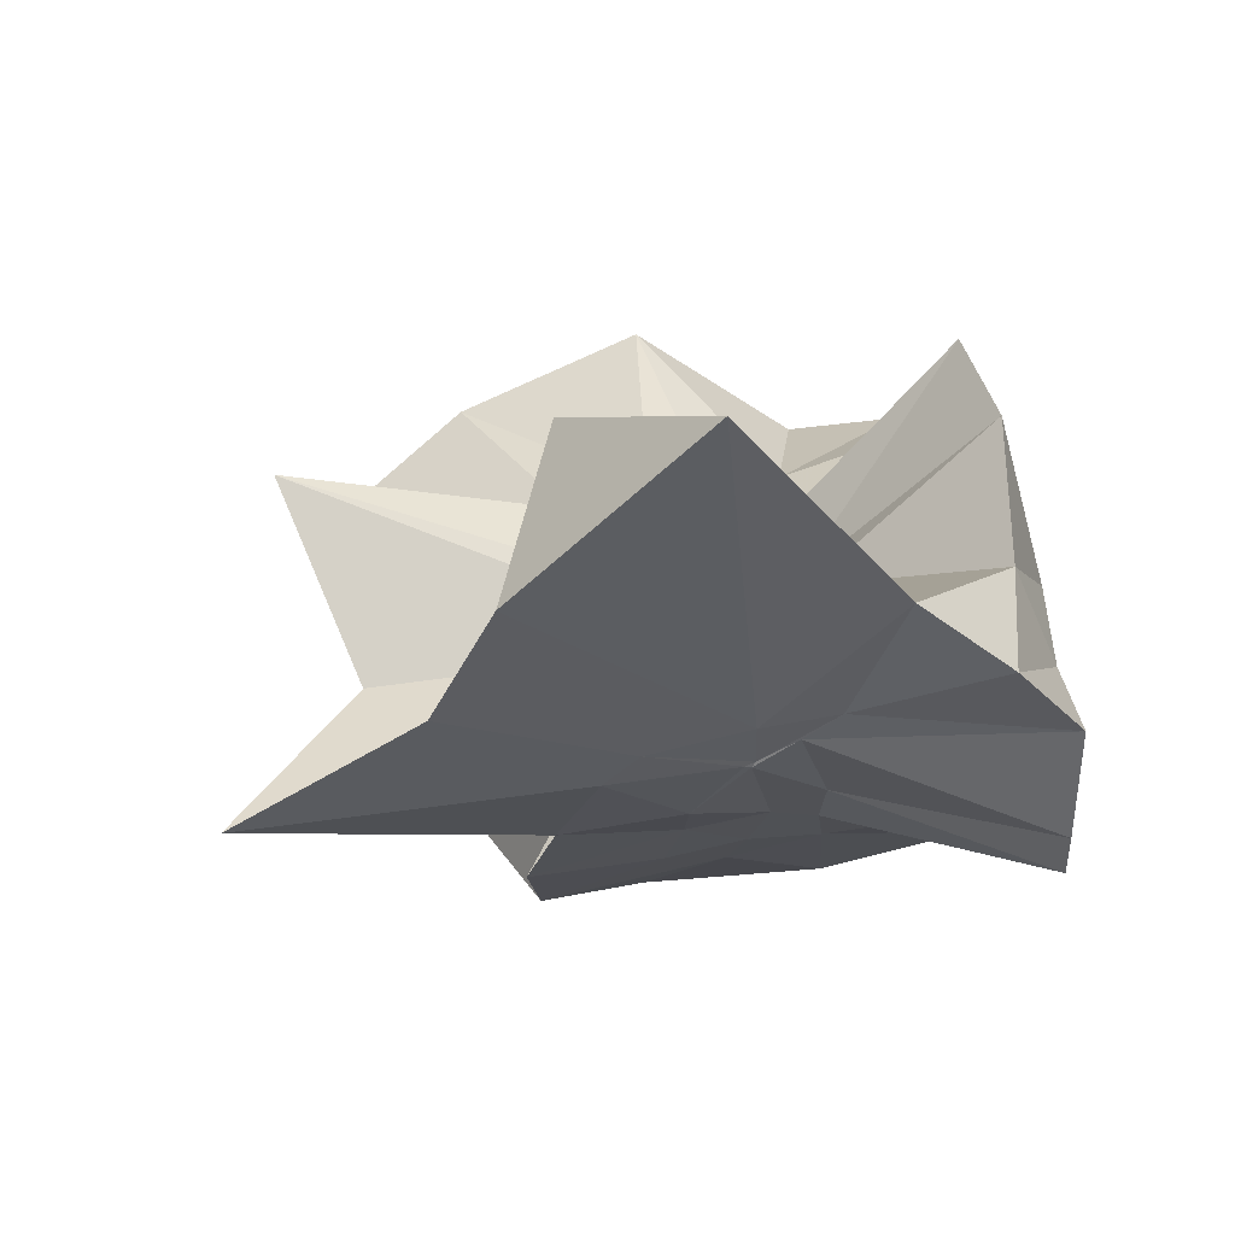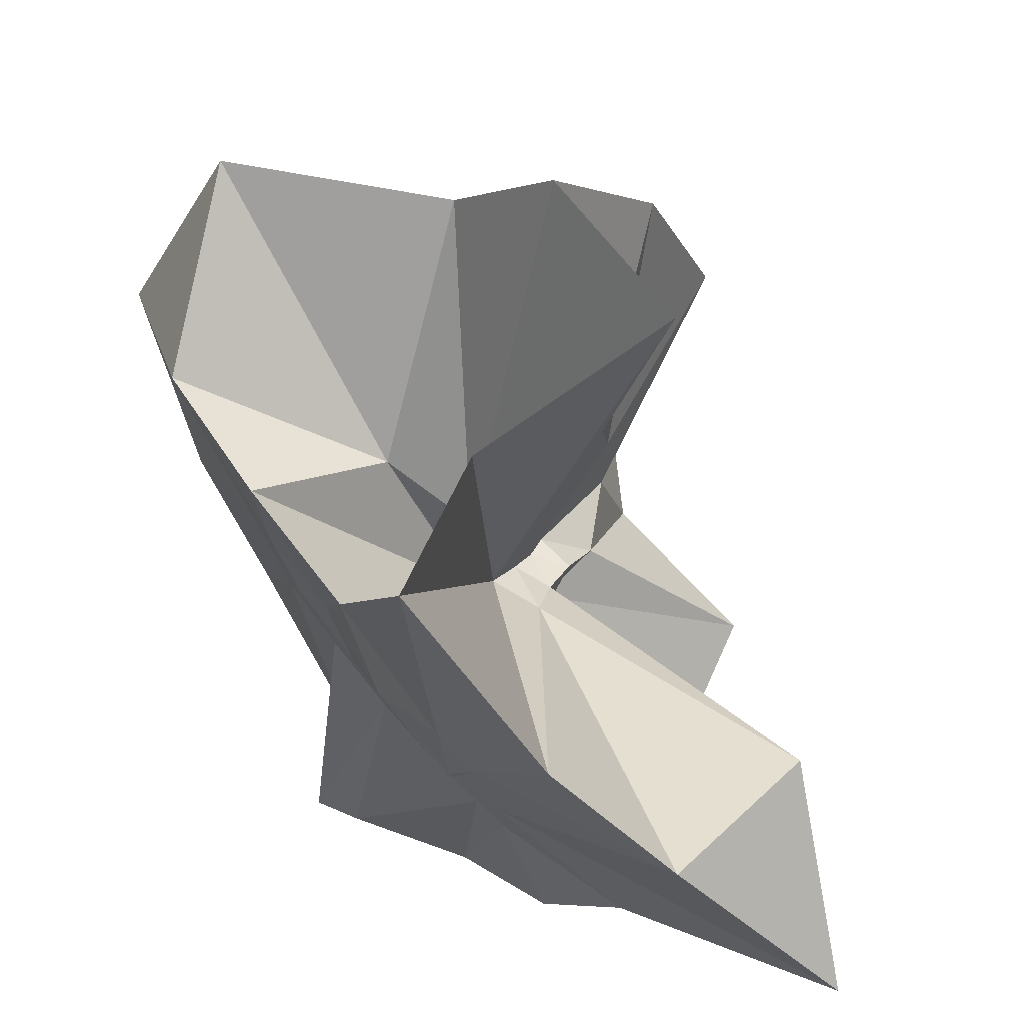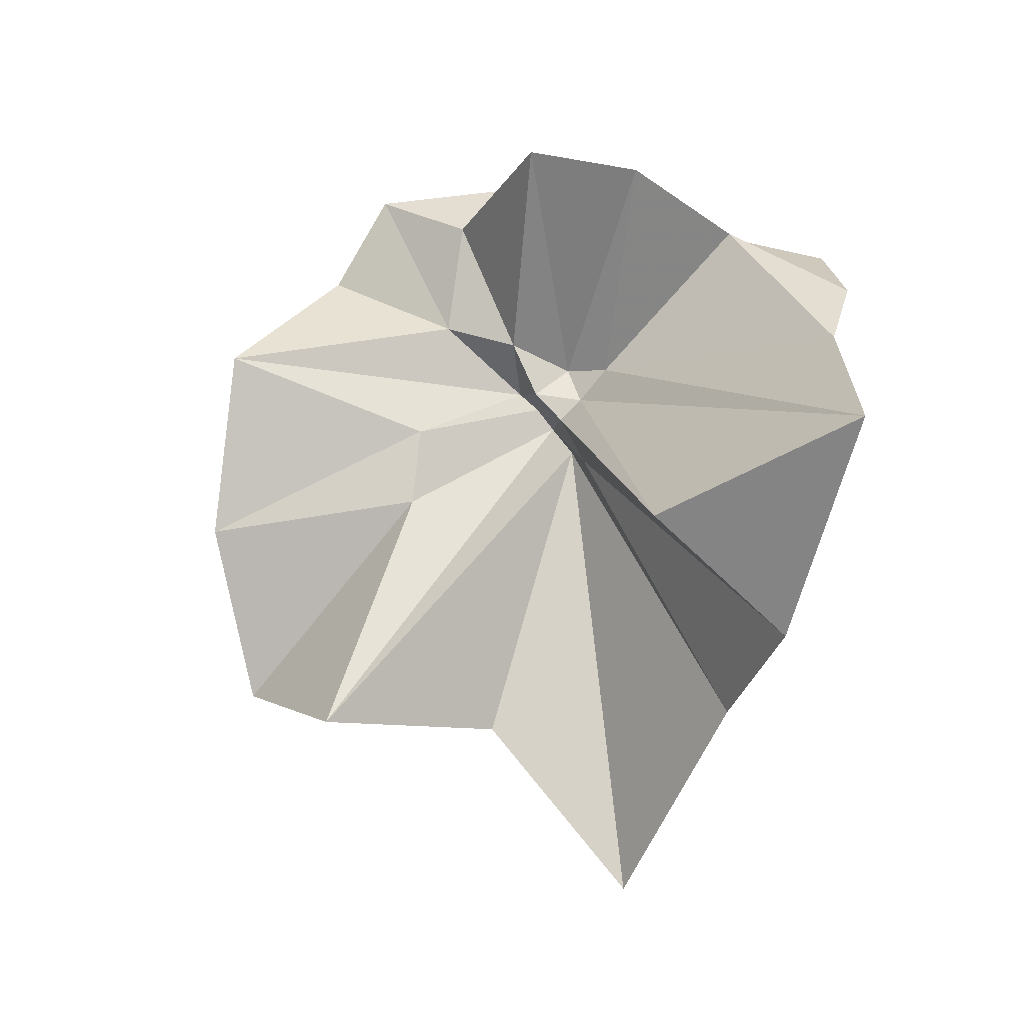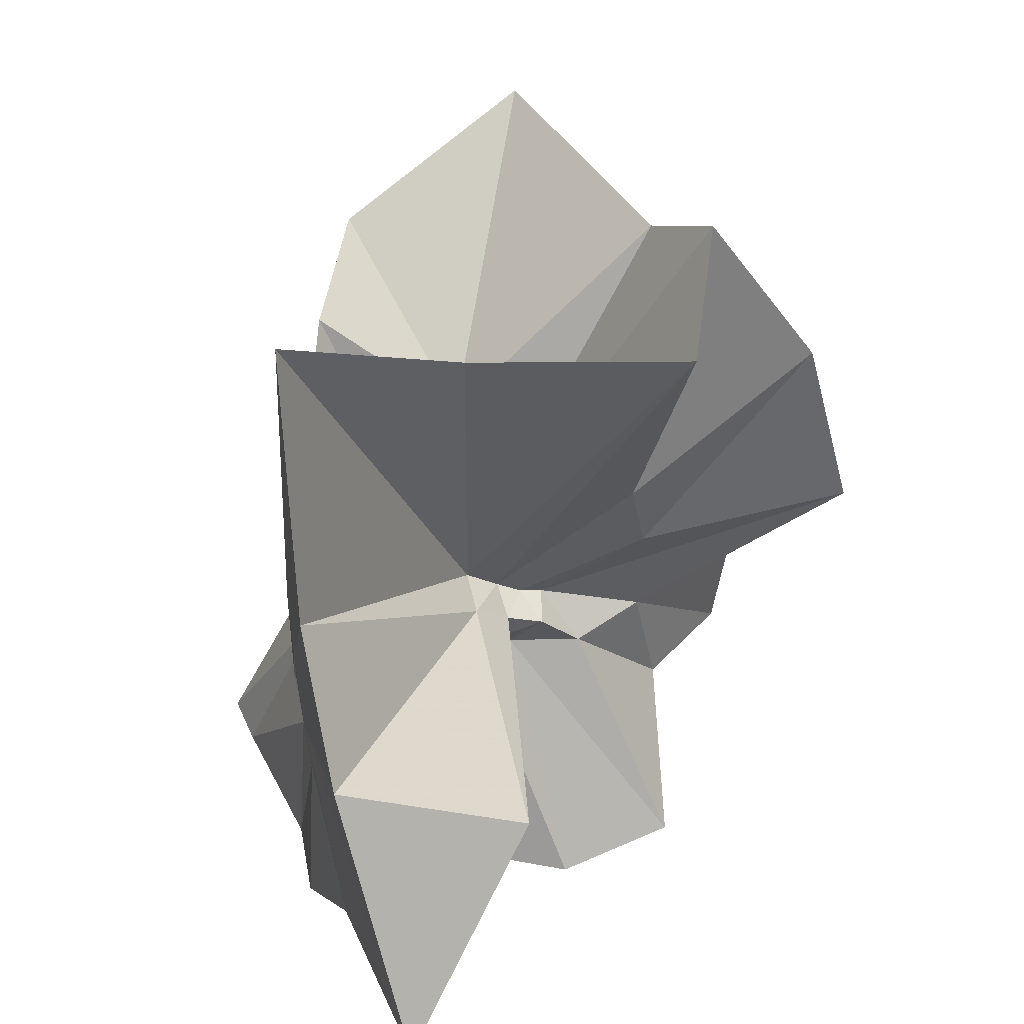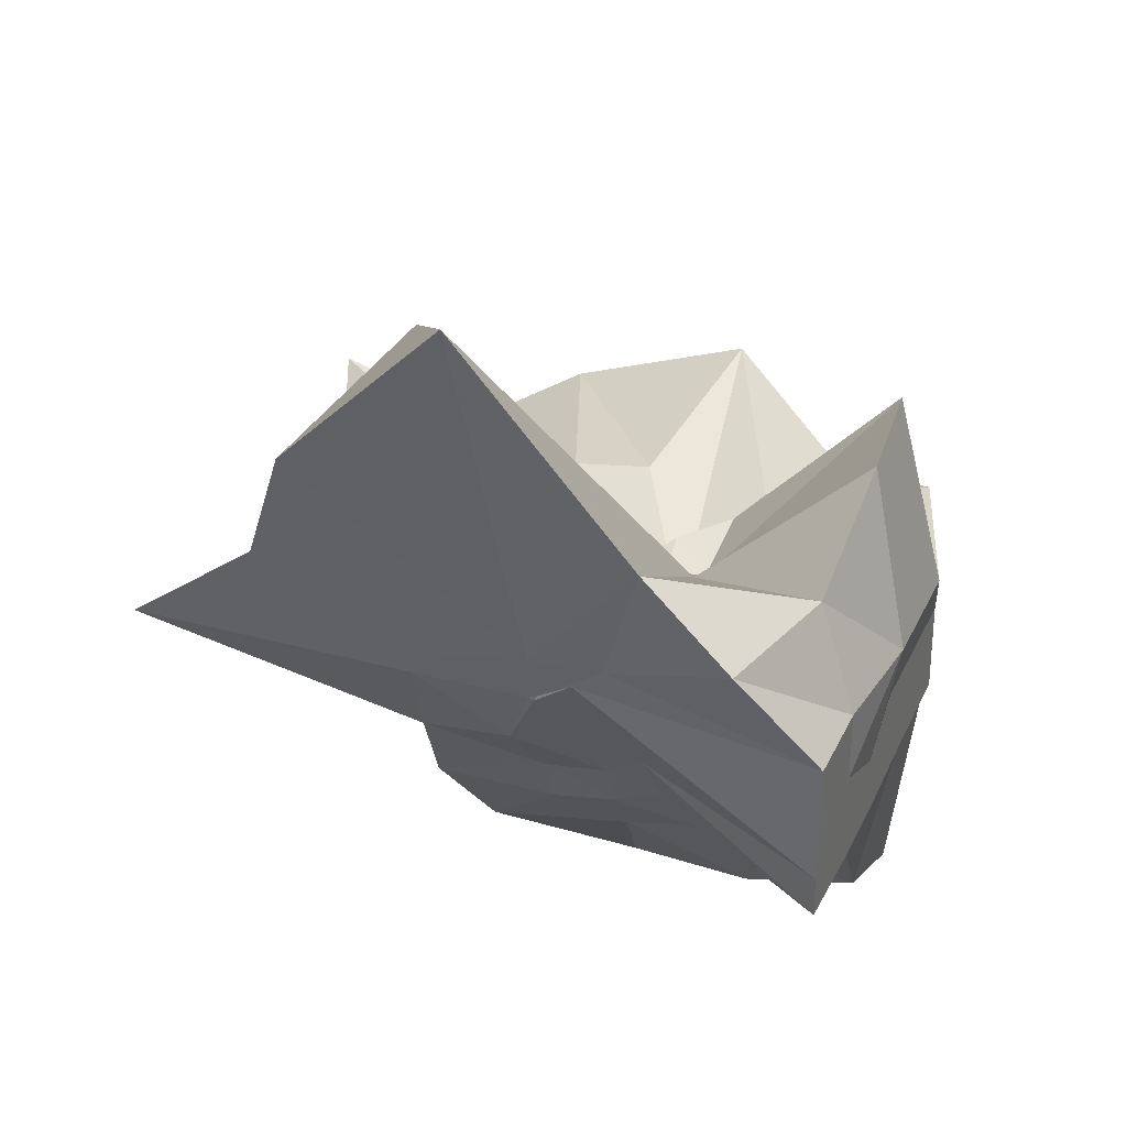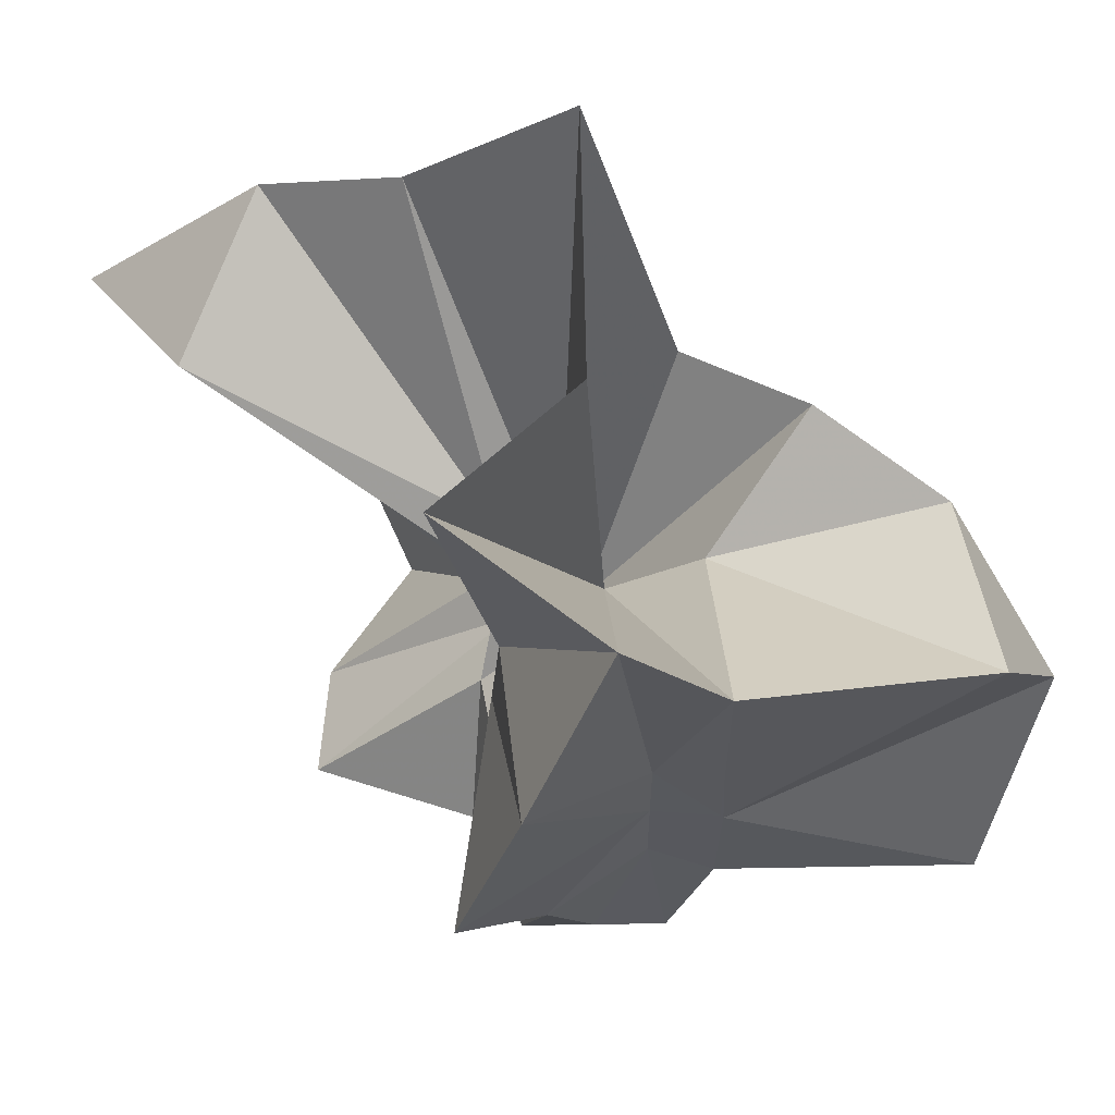
<metadata>
{"format":"obj","ext":"obj","renderer":"f3d","projection":"perspective","resolution":1024,"background":"white","views":[{"elev":38.3,"azim":80.9,"up":"+Y"},{"elev":72.2,"azim":109.8,"up":"+Z"},{"elev":72.2,"azim":13.5,"up":"+Y"},{"elev":57.3,"azim":152.5,"up":"+Z"},{"elev":34.0,"azim":112.7,"up":"+Y"},{"elev":60.8,"azim":-90.9,"up":"+Z"}]}
</metadata>
<code>
v -0.6088 -0.0831 0.2566
v -0.5897 -0.08236 -0.3569
v -0.3882 -0.03188 -0.05905
v -0.3804 -0.0006547 0.03366
v -0.3288 0.2138 0.1595
v -0.4824 0.2874 0.09067
v -0.6126 -0.004412 -0.09034
v -0.6434 -0.03689 -0.1079
v -0.7621 0.004118 -0.0371
v -0.9598 -0.02298 0.1228
v -0.866 -0.1373 0.01945
v -0.8745 -0.2 0.02292
v -0.8433 -0.4326 0.1593
v -0.6377 -0.4091 0.0916
v -0.5459 -0.281 -0.01841
v -0.4994 -0.2027 -0.02793
v -0.433 -0.1217 -0.01978
v -0.3882 -0.02745 -0.06867
v -0.3726 0.02387 -0.06506
v -0.3083 0.3937 -0.01804
v -0.5964 -0.003692 -0.1185
v -0.6465 0.004697 -0.1108
v -0.6663 -0.03333 -0.1197
v -0.9811 0.03825 -0.06116
v -0.8666 -0.1373 -0.06041
v -0.8745 -0.2 -0.05491
v -0.8744 -0.2031 -0.06008
v -0.7509 -0.5092 -0.03392
v -0.5841 -0.3253 -0.08762
v -0.5238 -0.2467 -0.09458
v -0.4762 -0.1705 -0.1048
v -0.3882 -0.03372 -0.06523
v -0.3726 0.03035 -0.1411
v -0.3412 0.1693 -0.1865
v -0.5765 0.01198 -0.1546
v -0.6185 -0.01267 -0.1526
v -0.6837 0.01647 -0.1578
v -0.7619 0.001651 -0.1657
v -0.9059 -0.04373 -0.2071
v -0.8667 -0.1373 -0.1451
v -0.8745 -0.2 -0.1765
v -0.8487 -0.4525 -0.2358
v -0.6487 -0.4182 -0.201
v -0.5455 -0.2713 -0.1731
v -0.4979 -0.2018 -0.1566
v -0.4519 -0.1282 -0.1512
v -0.3804 -0.0004871 -0.1064
v -0.3333 0.0902 -0.2783
v -0.4745 0.09121 -0.3142
v -0.5876 0.1739 -0.3258
v -0.7021 0.1835 -0.3154
v -0.7725 0.02745 -0.2784
v -0.8745 -0.01964 -0.3098
v -0.8745 -0.08986 -0.3098
v -0.8745 -0.1593 -0.3098
v -0.7357 -0.1659 -0.3569
v -0.7191 -0.3948 -0.3333
v -0.5868 -0.3291 -0.3357
v -0.4713 -0.1921 -0.3569
v -0.3673 -0.1843 -0.3569
v -0.3647 -0.1387 -0.3569
v -0.3647 -0.01177 -0.3569
v -0.3958 -0.04314 0.06633
v -0.3642 0.07768 0.2156
v -0.5769 -0.004207 -0.04894
v -0.6215 -0.04608 -0.09195
v -0.7513 -0.004243 0.04244
v -0.8812 -0.1023 0.2784
v -0.8745 -0.2 0.1755
v -0.6505 -0.1922 0.01676
v -0.5487 -0.2886 0.1157
v -0.477 -0.1712 0.0963
v -0.4275 -0.07966 0.3962
v -0.5946 -0.06014 -0.07432
v -0.7732 0.05154 0.3185
v -0.6408 -0.1016 -0.0567
v -0.5996 -0.08556 -0.1452
v -0.4544 -0.01177 -0.3569
v -0.5608 -0.003919 -0.3726
v -0.6863 -0.003875 -0.3726
v -0.6863 -0.003918 -0.3726
v -0.749 -0.08236 -0.3568
v -0.7564 -0.1836 -0.3569
v -0.6408 -0.1867 -0.3568
v -0.559 -0.1922 -0.3569
v -0.4687 -0.1922 -0.3569
v -0.456 -0.08763 -0.3568
v -0.5608 -0.003919 -0.3725
v -0.6078 -0.003917 -0.3726
v -0.6421 -0.08267 -0.3569
v -0.6196 -0.185 -0.3569
v -0.5311 -0.1215 -0.3569
f 3 18 4
f 4 18 19
f 4 19 5
f 5 19 20
f 5 20 6
f 6 20 21
f 6 21 7
f 7 21 22
f 7 22 8
f 8 22 23
f 8 23 9
f 9 23 24
f 9 24 10
f 10 24 25
f 10 25 11
f 11 25 26
f 11 26 12
f 12 26 27
f 12 27 13
f 13 27 28
f 13 28 14
f 14 28 29
f 14 29 15
f 15 29 30
f 15 30 16
f 16 30 31
f 16 31 17
f 17 31 32
f 17 32 3
f 3 32 18
f 18 33 19
f 19 33 34
f 19 34 20
f 20 34 35
f 20 35 21
f 21 35 36
f 21 36 22
f 22 36 37
f 22 37 23
f 23 37 38
f 23 38 24
f 24 38 39
f 24 39 25
f 25 39 40
f 25 40 26
f 26 40 41
f 26 41 27
f 27 41 42
f 27 42 28
f 28 42 43
f 28 43 29
f 29 43 44
f 29 44 30
f 30 44 45
f 30 45 31
f 31 45 46
f 31 46 32
f 32 46 47
f 32 47 18
f 18 47 33
f 33 48 34
f 34 48 49
f 34 49 35
f 35 49 50
f 35 50 36
f 36 50 51
f 36 51 37
f 37 51 52
f 37 52 38
f 38 52 53
f 38 53 39
f 39 53 54
f 39 54 40
f 40 54 55
f 40 55 41
f 41 55 56
f 41 56 42
f 42 56 57
f 42 57 43
f 43 57 58
f 43 58 44
f 44 58 59
f 44 59 45
f 45 59 60
f 45 60 46
f 46 60 61
f 46 61 47
f 47 61 62
f 47 62 33
f 33 62 48
f 63 64 73
f 64 74 73
f 64 65 74
f 65 66 74
f 66 75 74
f 66 67 75
f 67 68 75
f 68 76 75
f 68 69 76
f 69 70 76
f 70 77 76
f 70 71 77
f 71 72 77
f 72 73 77
f 72 63 73
f 78 88 79
f 79 88 89
f 79 89 80
f 80 89 81
f 81 89 90
f 81 90 82
f 82 90 83
f 83 90 91
f 83 91 84
f 84 91 85
f 85 91 92
f 85 92 86
f 86 92 87
f 87 92 88
f 87 88 78
f 3 4 63
f 63 4 64
f 4 5 64
f 64 5 65
f 5 6 65
f 6 7 65
f 65 7 66
f 7 8 66
f 66 8 67
f 8 9 67
f 9 10 67
f 67 10 68
f 10 11 68
f 68 11 69
f 11 12 69
f 12 13 69
f 69 13 70
f 13 14 70
f 70 14 71
f 14 15 71
f 15 16 71
f 71 16 72
f 16 17 72
f 72 17 63
f 17 3 63
f 48 78 49
f 49 78 79
f 49 79 50
f 50 79 80
f 50 80 51
f 51 80 52
f 52 80 81
f 52 81 53
f 53 81 82
f 53 82 54
f 54 82 55
f 55 82 83
f 55 83 56
f 56 83 84
f 56 84 57
f 57 84 58
f 58 84 85
f 58 85 59
f 59 85 86
f 59 86 60
f 60 86 61
f 61 86 87
f 61 87 62
f 62 87 78
f 62 78 48
f 73 74 1
f 74 75 1
f 75 76 1
f 76 77 1
f 77 73 1
f 89 88 2
f 90 89 2
f 91 90 2
f 92 91 2
f 88 92 2

</code>
